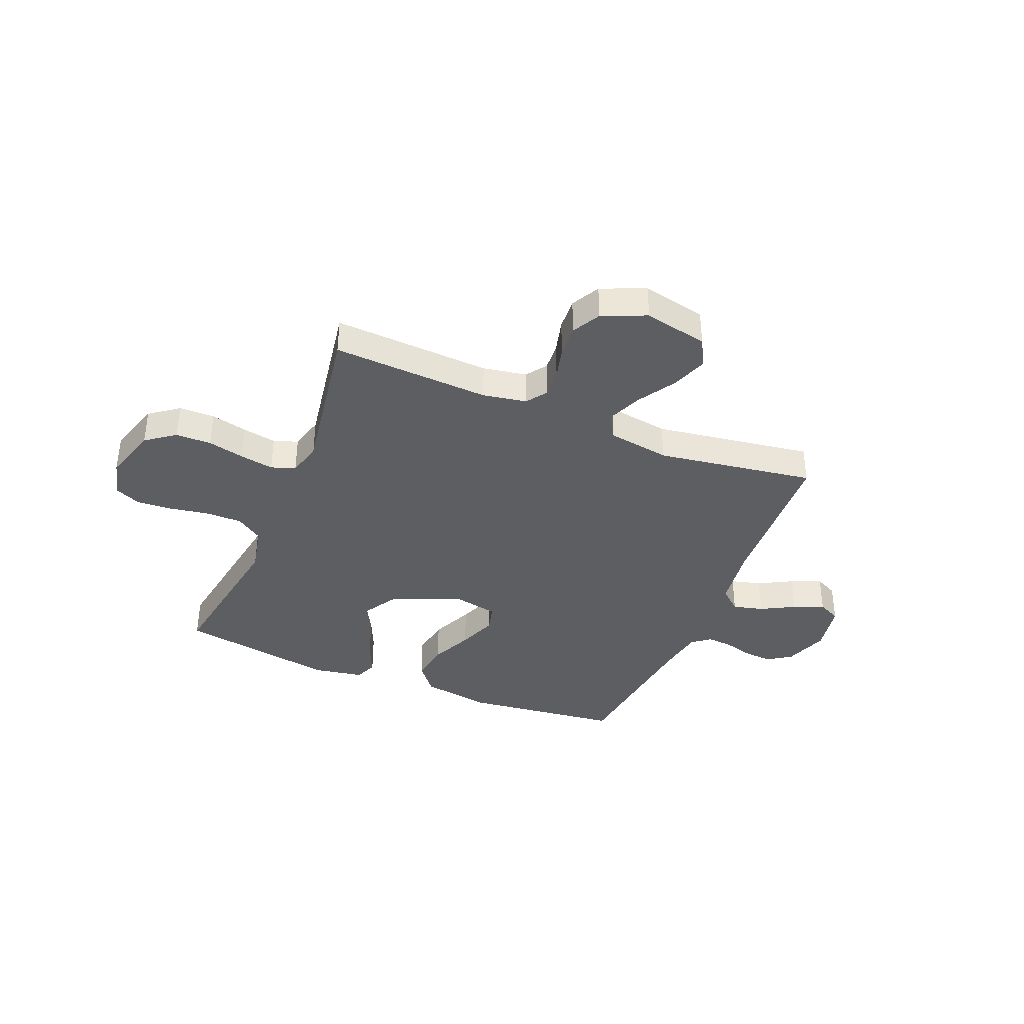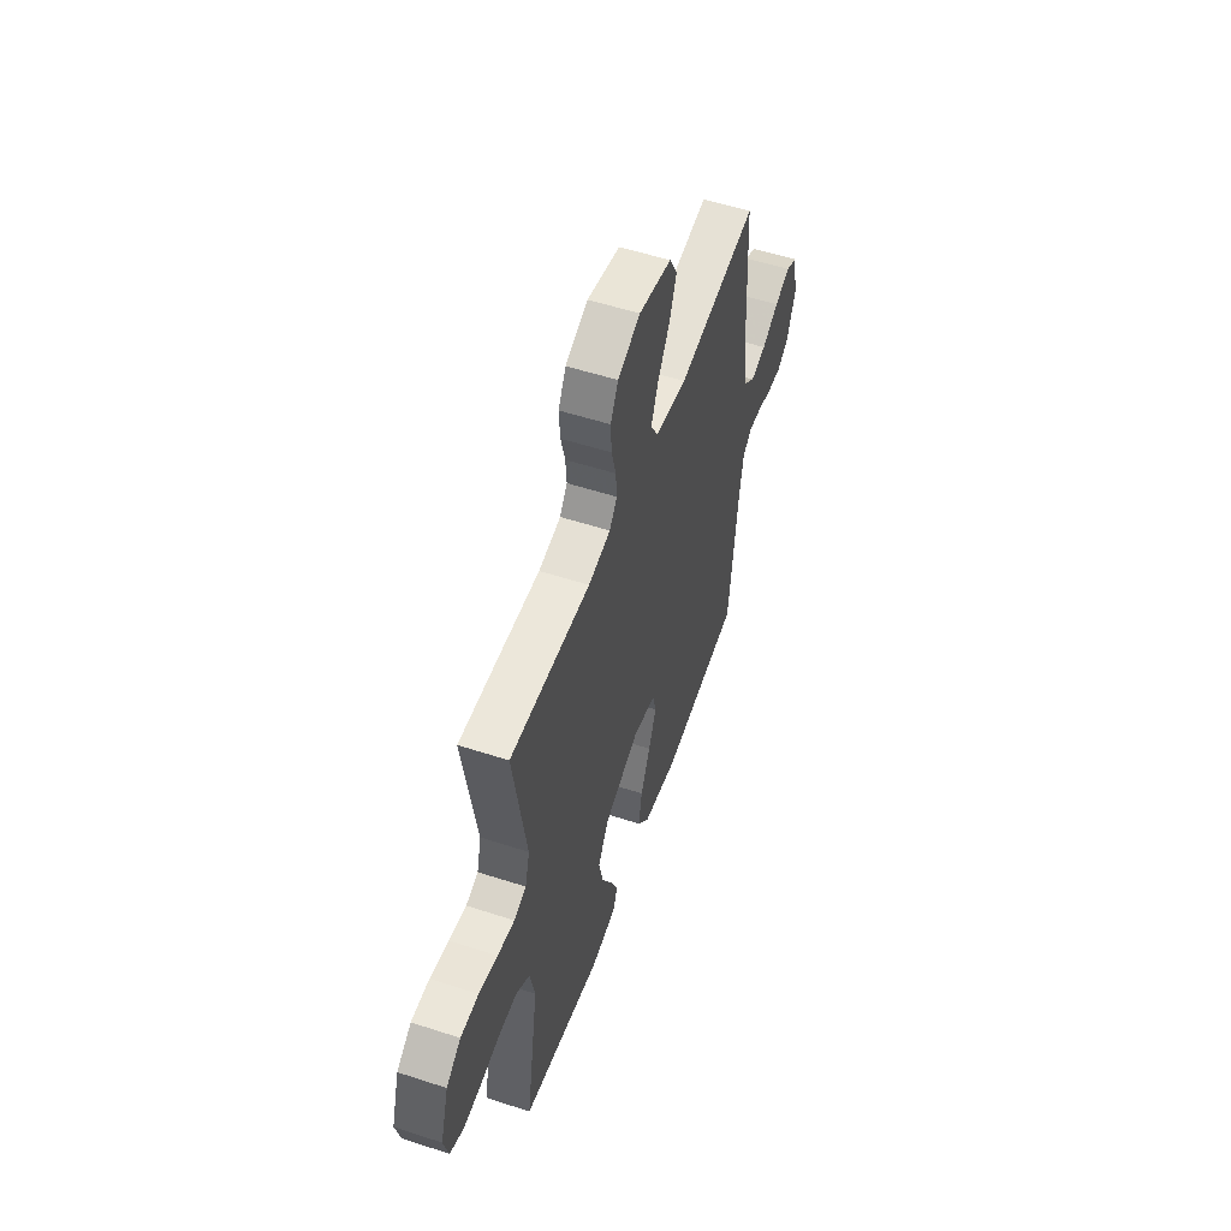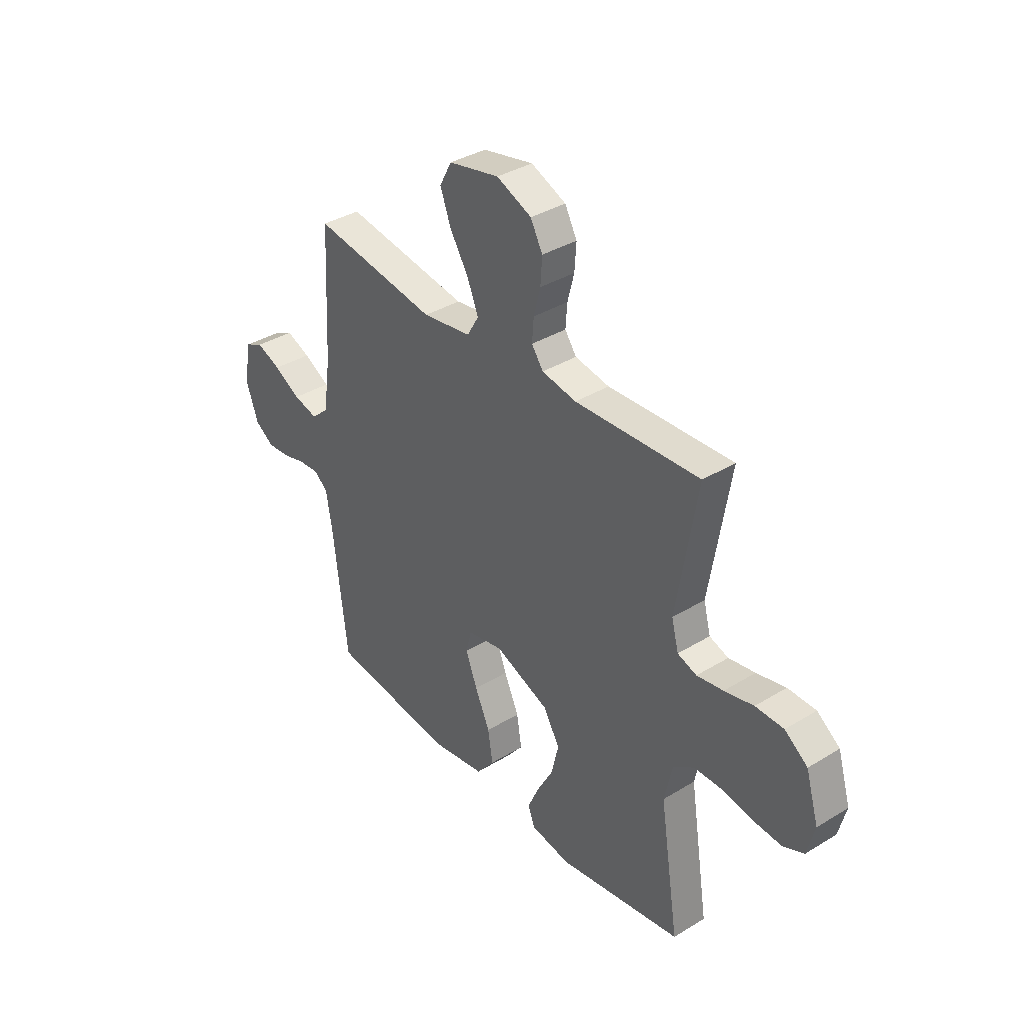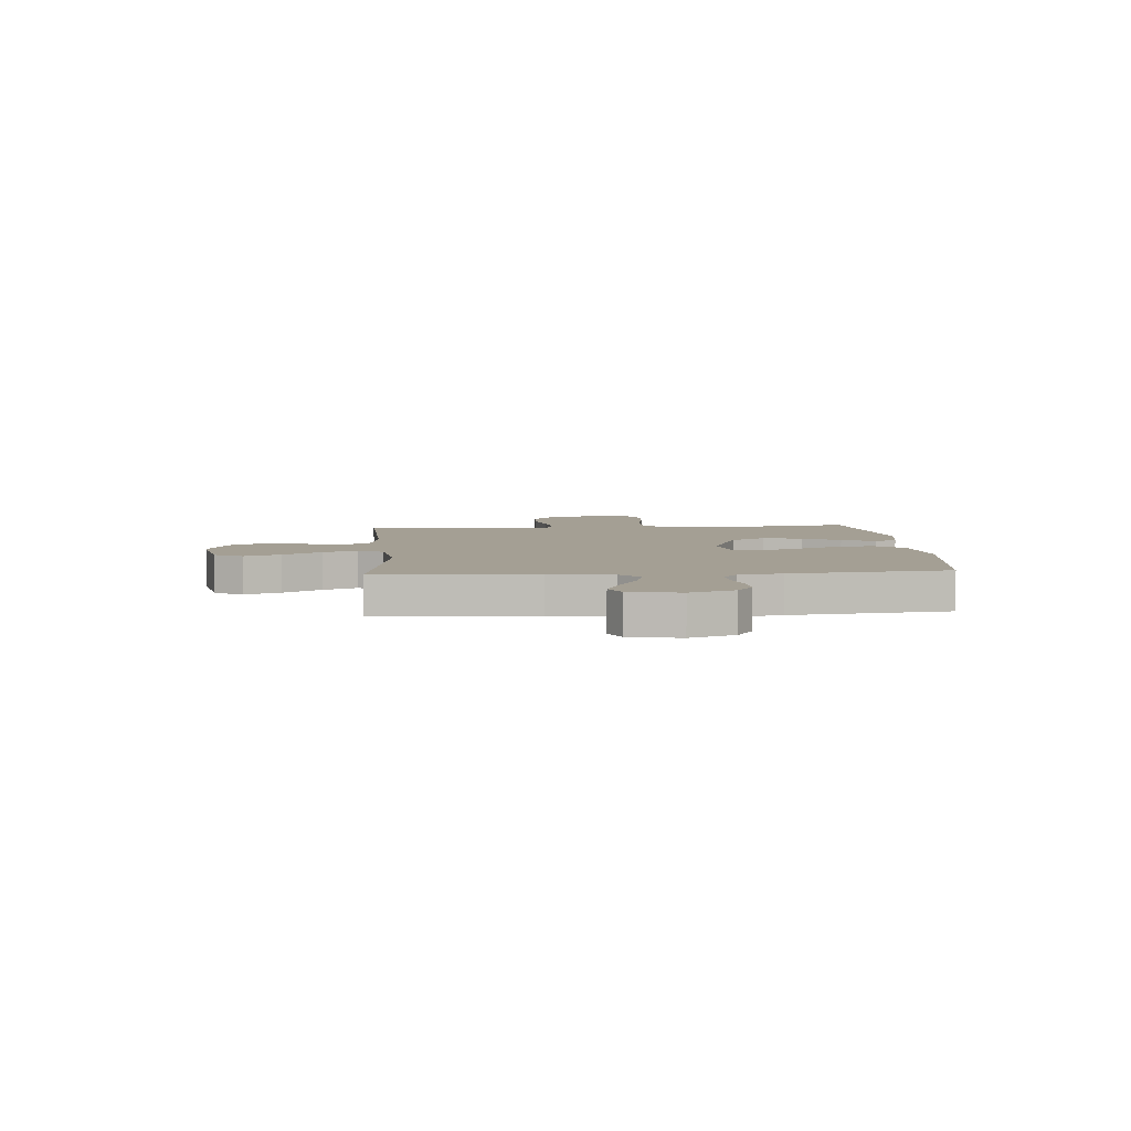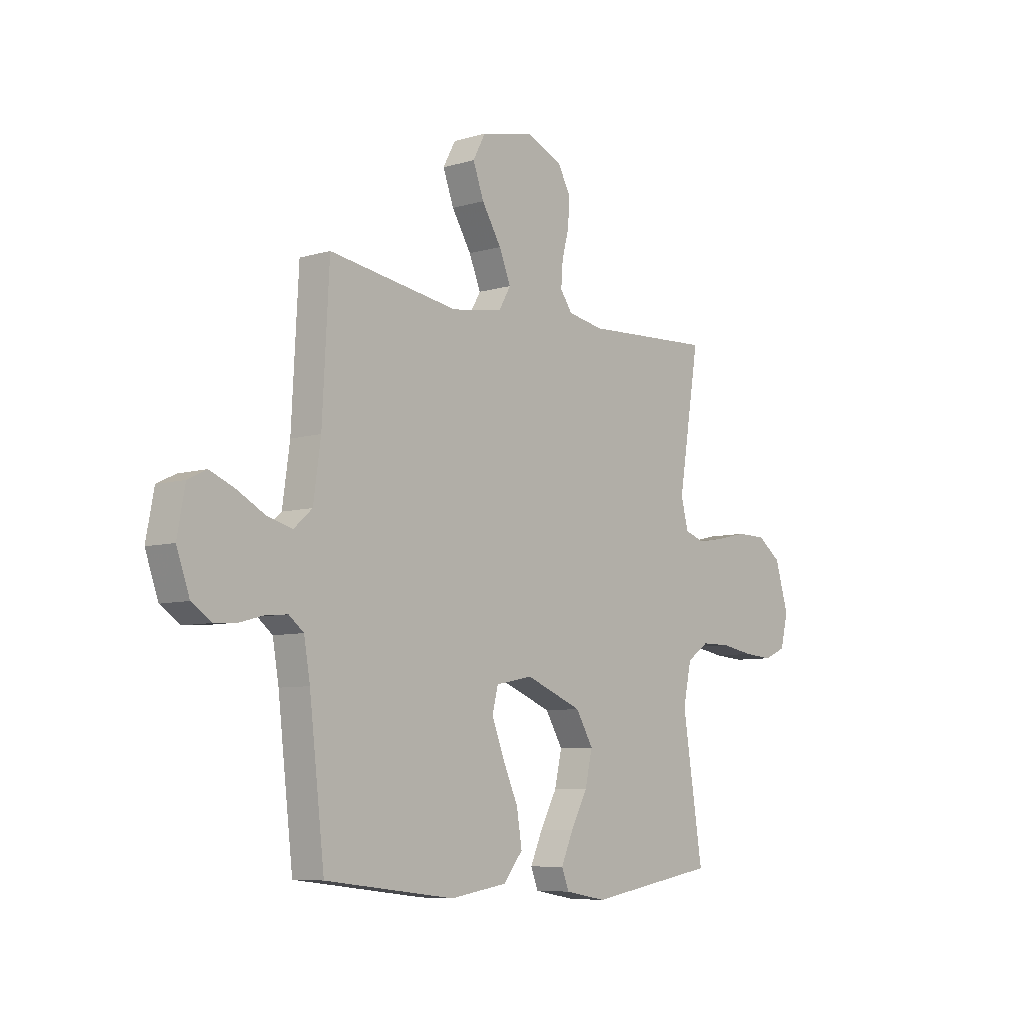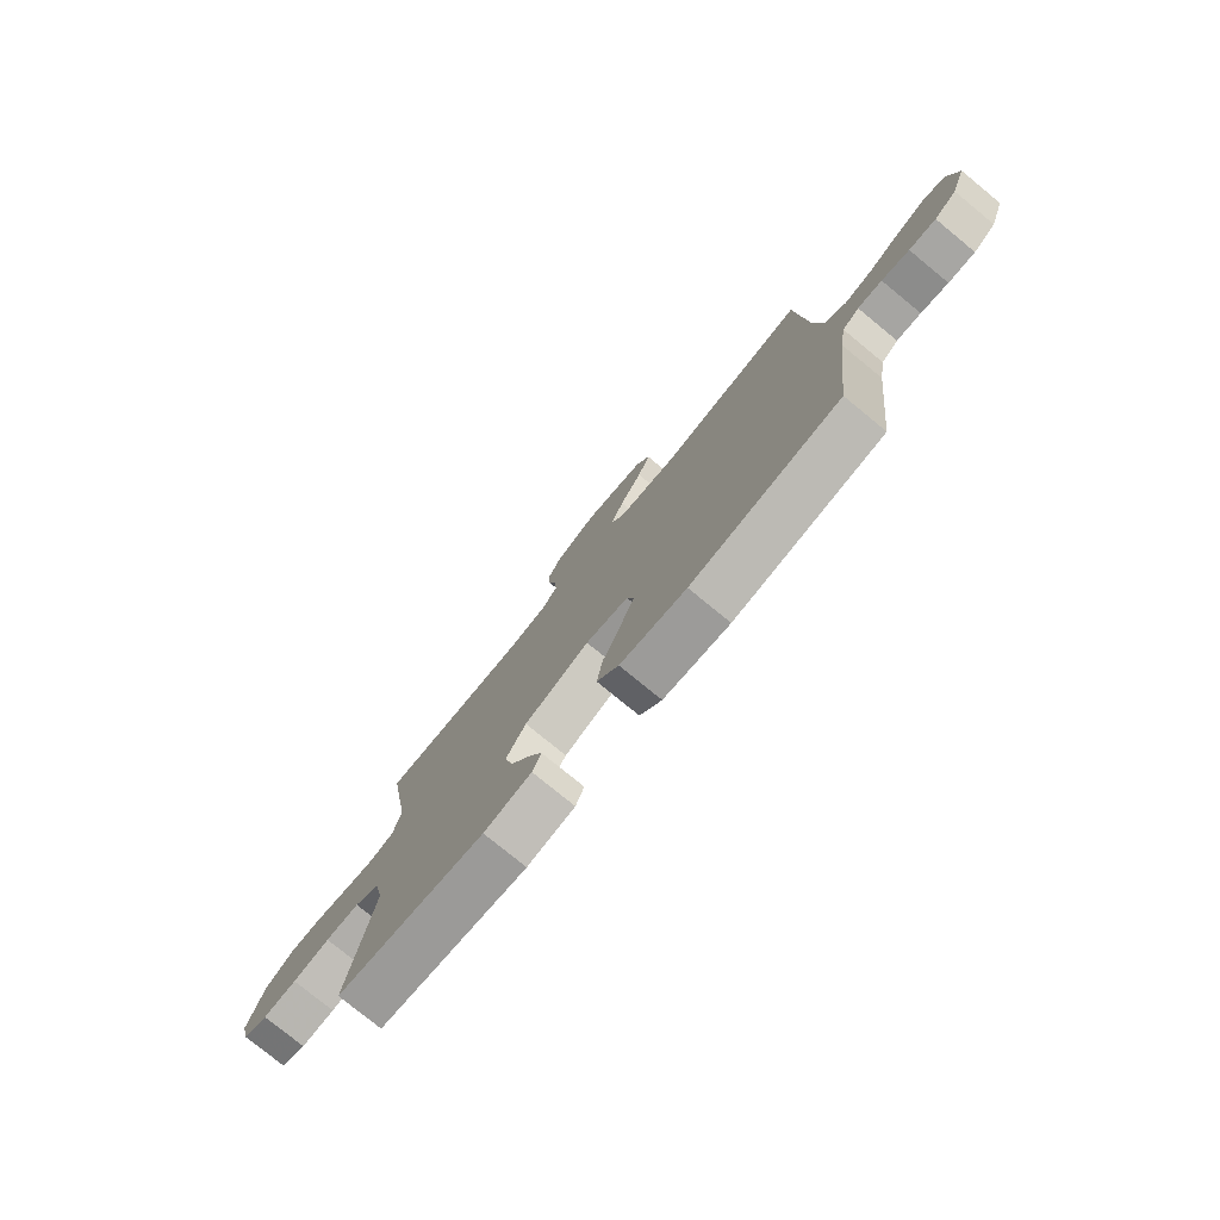
<metadata>
{"format":"obj","ext":"obj","renderer":"f3d","projection":"perspective","resolution":1024,"background":"white","views":[{"elev":-38.1,"azim":-22.4,"up":"+Y"},{"elev":54.3,"azim":-70.9,"up":"+Z"},{"elev":36.6,"azim":-128.5,"up":"+Z"},{"elev":5.5,"azim":85.9,"up":"+Y"},{"elev":-7.3,"azim":130.3,"up":"+Z"},{"elev":-77.8,"azim":50.7,"up":"+Z"}]}
</metadata>
<code>
v -0.5 0.07 -0.5
v -0.453 0.07 -0.2
v -0.472 0.07 -0.111
v -0.523 0.07 -0.076
v -0.591 0.07 -0.076
v -0.666 0.07 -0.089
v -0.734 0.07 -0.094
v -0.784 0.07 -0.072
v -0.802 0.07 0
v -0.771 0.07 0.104
v -0.716 0.07 0.145
v -0.648 0.07 0.146
v -0.578 0.07 0.13
v -0.514 0.07 0.119
v -0.468 0.07 0.135
v -0.451 0.07 0.2
v -0.5 0.07 0.5
v -0.2 0.07 0.485
v -0.117 0.07 0.5
v -0.089 0.07 0.539
v -0.093 0.07 0.593
v -0.109 0.07 0.655
v -0.113 0.07 0.716
v -0.084 0.07 0.77
v 0 0.07 0.806
v 0.122 0.07 0.78
v 0.151 0.07 0.726
v 0.126 0.07 0.658
v 0.081 0.07 0.585
v 0.054 0.07 0.52
v 0.082 0.07 0.472
v 0.2 0.07 0.454
v 0.5 0.07 0.5
v 0.516 0.07 0.2
v 0.533 0.07 0.08
v 0.575 0.07 0.043
v 0.633 0.07 0.058
v 0.697 0.07 0.093
v 0.755 0.07 0.117
v 0.798 0.07 0.096
v 0.816 0.07 0
v 0.786 0.07 -0.084
v 0.741 0.07 -0.114
v 0.687 0.07 -0.11
v 0.632 0.07 -0.095
v 0.583 0.07 -0.091
v 0.549 0.07 -0.118
v 0.535 0.07 -0.2
v 0.5 0.07 -0.5
v 0.2 0.07 -0.536
v 0.067 0.07 -0.515
v 0.023 0.07 -0.46
v 0.035 0.07 -0.385
v 0.071 0.07 -0.305
v 0.099 0.07 -0.232
v 0.086 0.07 -0.179
v 0 0.07 -0.162
v -0.131 0.07 -0.214
v -0.171 0.07 -0.281
v -0.154 0.07 -0.355
v -0.115 0.07 -0.427
v -0.087 0.07 -0.49
v -0.104 0.07 -0.533
v -0.2 0.07 -0.55
v -0.5 0 -0.5
v -0.453 0 -0.2
v -0.472 0 -0.111
v -0.523 0 -0.076
v -0.591 0 -0.076
v -0.666 0 -0.089
v -0.734 0 -0.094
v -0.784 0 -0.072
v -0.802 0 0
v -0.771 0 0.104
v -0.716 0 0.145
v -0.648 0 0.146
v -0.578 0 0.13
v -0.514 0 0.119
v -0.468 0 0.135
v -0.451 0 0.2
v -0.5 0 0.5
v -0.2 0 0.485
v -0.117 0 0.5
v -0.089 0 0.539
v -0.093 0 0.593
v -0.109 0 0.655
v -0.113 0 0.716
v -0.084 0 0.77
v 0 0 0.806
v 0.122 0 0.78
v 0.151 0 0.726
v 0.126 0 0.658
v 0.081 0 0.585
v 0.054 0 0.52
v 0.082 0 0.472
v 0.2 0 0.454
v 0.5 0 0.5
v 0.516 0 0.2
v 0.533 0 0.08
v 0.575 0 0.043
v 0.633 0 0.058
v 0.697 0 0.093
v 0.755 0 0.117
v 0.798 0 0.096
v 0.816 0 0
v 0.786 0 -0.084
v 0.741 0 -0.114
v 0.687 0 -0.11
v 0.632 0 -0.095
v 0.583 0 -0.091
v 0.549 0 -0.118
v 0.535 0 -0.2
v 0.5 0 -0.5
v 0.2 0 -0.536
v 0.067 0 -0.515
v 0.023 0 -0.46
v 0.035 0 -0.385
v 0.071 0 -0.305
v 0.099 0 -0.232
v 0.086 0 -0.179
v 0 0 -0.162
v -0.131 0 -0.214
v -0.171 0 -0.281
v -0.154 0 -0.355
v -0.115 0 -0.427
v -0.087 0 -0.49
v -0.104 0 -0.533
v -0.2 0 -0.55
f 64 1 2
f 63 64 2
f 62 63 2
f 61 62 2
f 60 61 2
f 59 60 2 3
f 58 59 3 4
f 57 58 4
f 52 53 54
f 51 52 54
f 50 51 54
f 49 50 54
f 48 49 54
f 47 48 54 55
f 46 47 55 56
f 43 44 45
f 42 43 45
f 41 42 45
f 40 41 45
f 39 40 45
f 38 39 45
f 37 38 45
f 36 37 45 46
f 46 56 57
f 36 46 57
f 35 36 57
f 32 33 34
f 35 57 4
f 34 35 4
f 32 34 4
f 31 32 4
f 27 28 29
f 26 27 29
f 25 26 29
f 24 25 29
f 23 24 29
f 22 23 29
f 21 22 29
f 20 21 29 30
f 16 17 18
f 15 16 18 19
f 11 12 13
f 10 11 13
f 9 10 13
f 8 9 13
f 7 8 13
f 6 7 13
f 5 6 13
f 5 13 14
f 4 5 14 15
f 30 31 4
f 20 30 4
f 19 20 4
f 4 15 19
f 66 65 128
f 66 128 127
f 66 127 126
f 66 126 125
f 66 125 124
f 67 66 124 123
f 68 67 123 122
f 68 122 121
f 118 117 116
f 118 116 115
f 118 115 114
f 118 114 113
f 118 113 112
f 119 118 112 111
f 120 119 111 110
f 109 108 107
f 109 107 106
f 109 106 105
f 109 105 104
f 109 104 103
f 109 103 102
f 109 102 101
f 110 109 101 100
f 121 120 110
f 121 110 100
f 121 100 99
f 98 97 96
f 68 121 99
f 68 99 98
f 68 98 96
f 68 96 95
f 93 92 91
f 93 91 90
f 93 90 89
f 93 89 88
f 93 88 87
f 93 87 86
f 93 86 85
f 94 93 85 84
f 82 81 80
f 83 82 80 79
f 77 76 75
f 77 75 74
f 77 74 73
f 77 73 72
f 77 72 71
f 77 71 70
f 77 70 69
f 78 77 69
f 79 78 69 68
f 68 95 94
f 68 94 84
f 68 84 83
f 83 79 68
f 1 65 66 2
f 2 66 67 3
f 3 67 68 4
f 4 68 69 5
f 5 69 70 6
f 6 70 71 7
f 7 71 72 8
f 8 72 73 9
f 9 73 74 10
f 10 74 75 11
f 11 75 76 12
f 12 76 77 13
f 13 77 78 14
f 14 78 79 15
f 15 79 80 16
f 16 80 81 17
f 17 81 82 18
f 18 82 83 19
f 19 83 84 20
f 20 84 85 21
f 21 85 86 22
f 22 86 87 23
f 23 87 88 24
f 24 88 89 25
f 25 89 90 26
f 26 90 91 27
f 27 91 92 28
f 28 92 93 29
f 29 93 94 30
f 30 94 95 31
f 31 95 96 32
f 32 96 97 33
f 33 97 98 34
f 34 98 99 35
f 35 99 100 36
f 36 100 101 37
f 37 101 102 38
f 38 102 103 39
f 39 103 104 40
f 40 104 105 41
f 41 105 106 42
f 42 106 107 43
f 43 107 108 44
f 44 108 109 45
f 45 109 110 46
f 46 110 111 47
f 47 111 112 48
f 48 112 113 49
f 49 113 114 50
f 50 114 115 51
f 51 115 116 52
f 52 116 117 53
f 53 117 118 54
f 54 118 119 55
f 55 119 120 56
f 56 120 121 57
f 57 121 122 58
f 58 122 123 59
f 59 123 124 60
f 60 124 125 61
f 61 125 126 62
f 62 126 127 63
f 63 127 128 64
f 64 128 65 1

</code>
